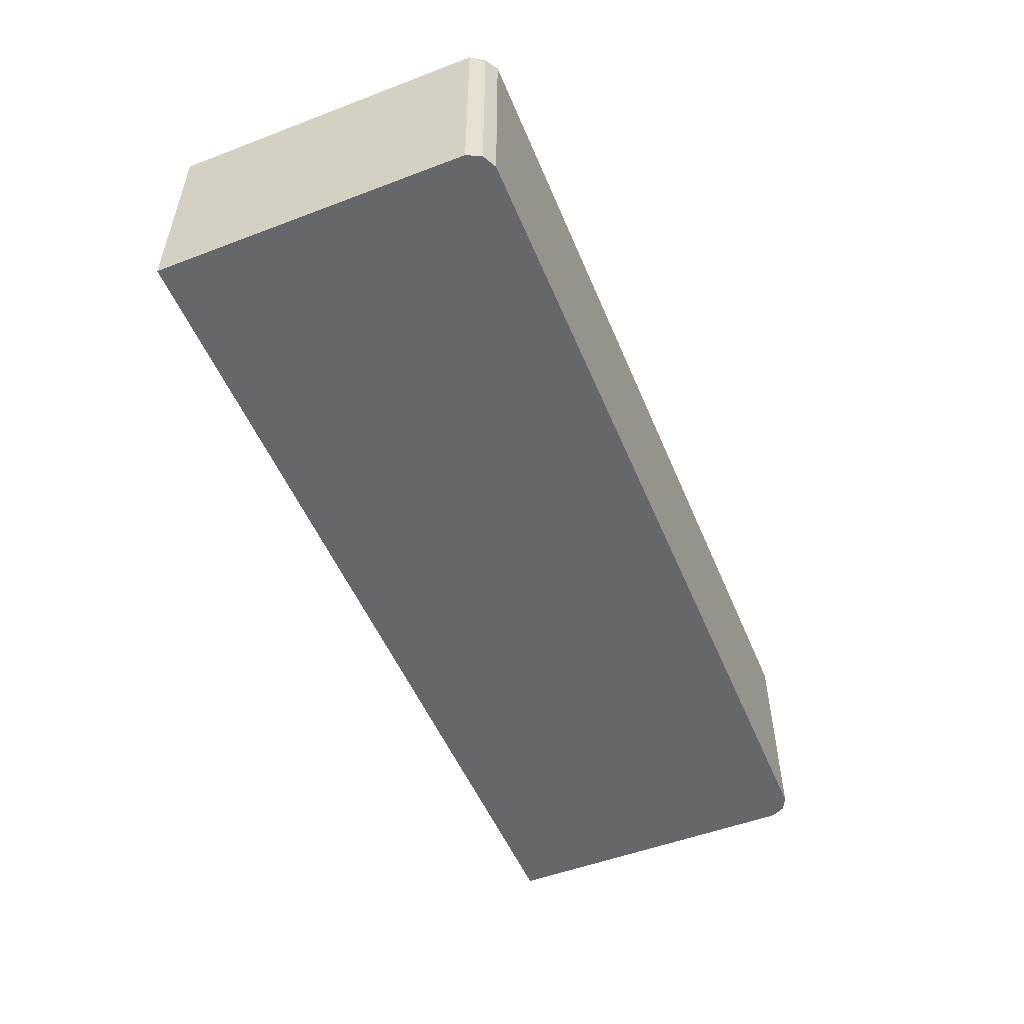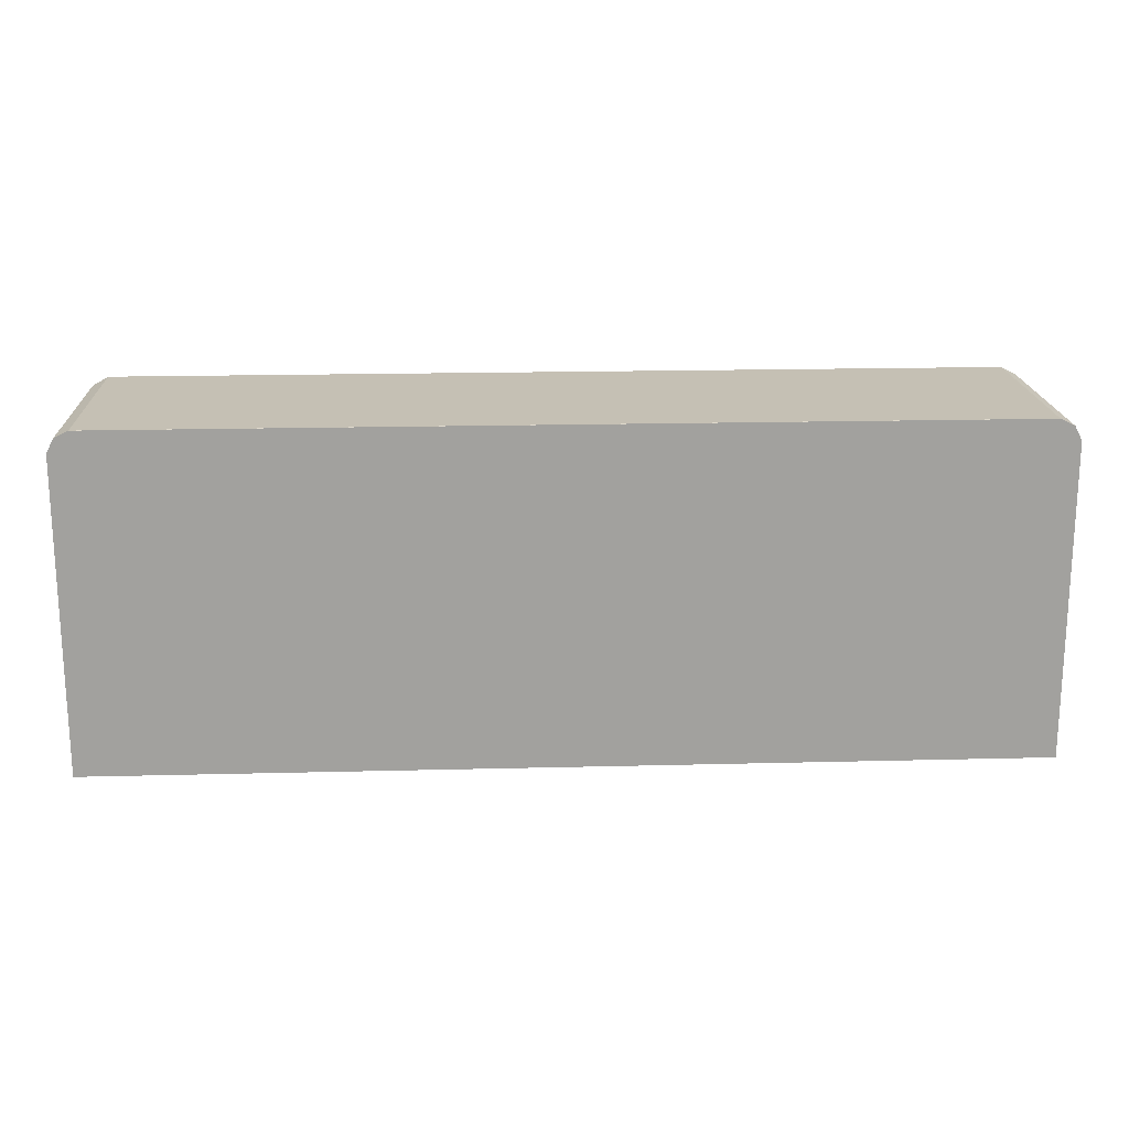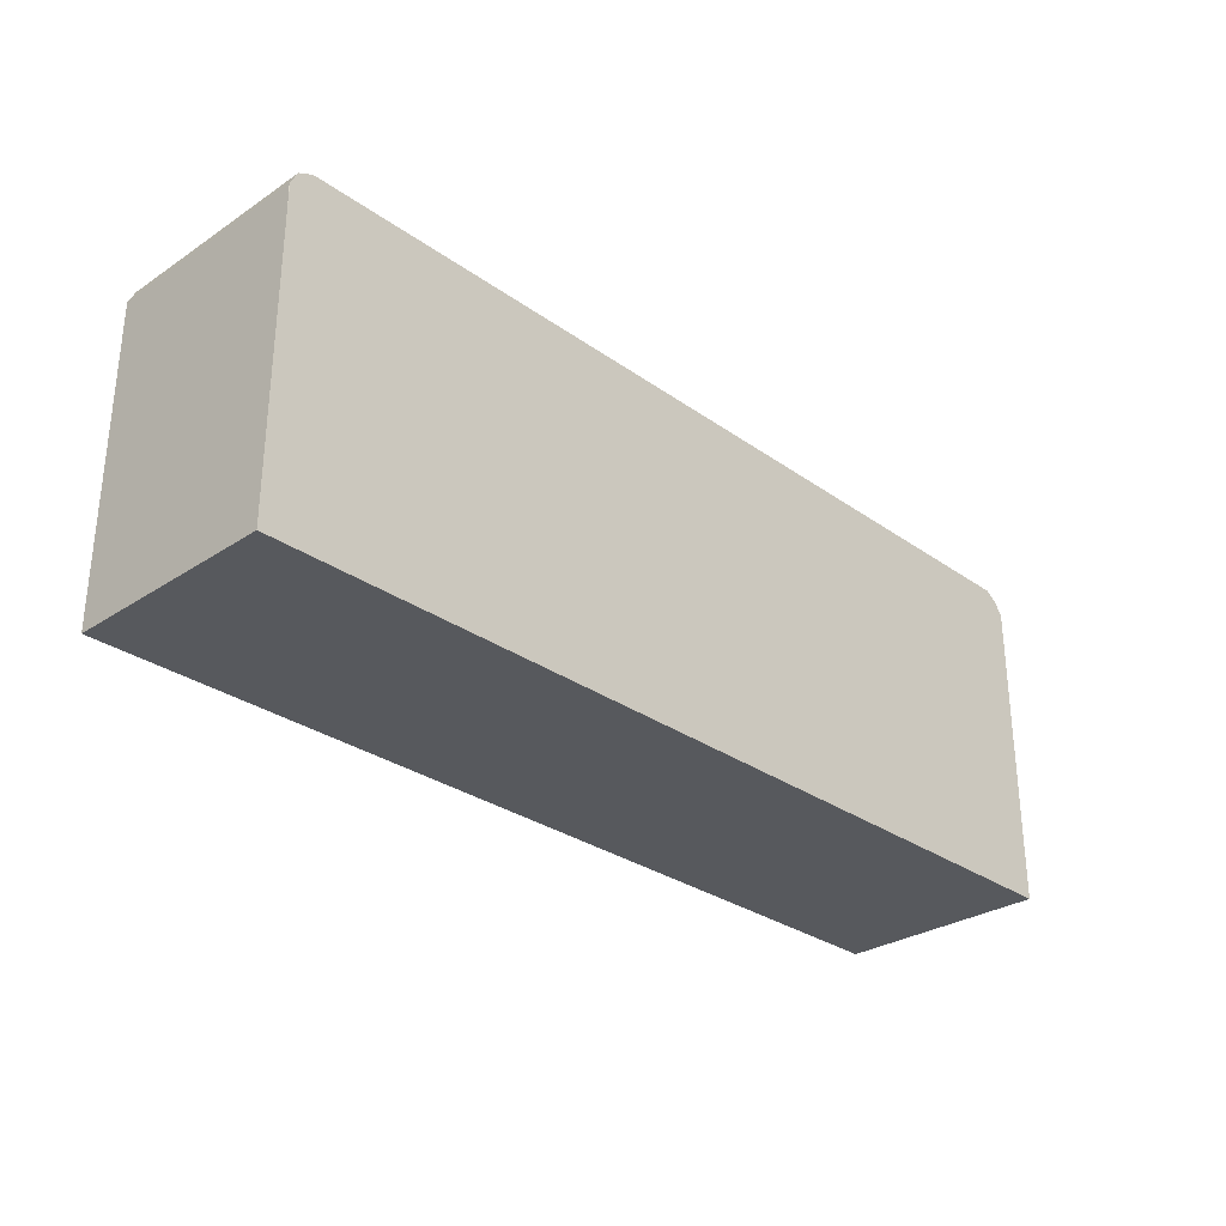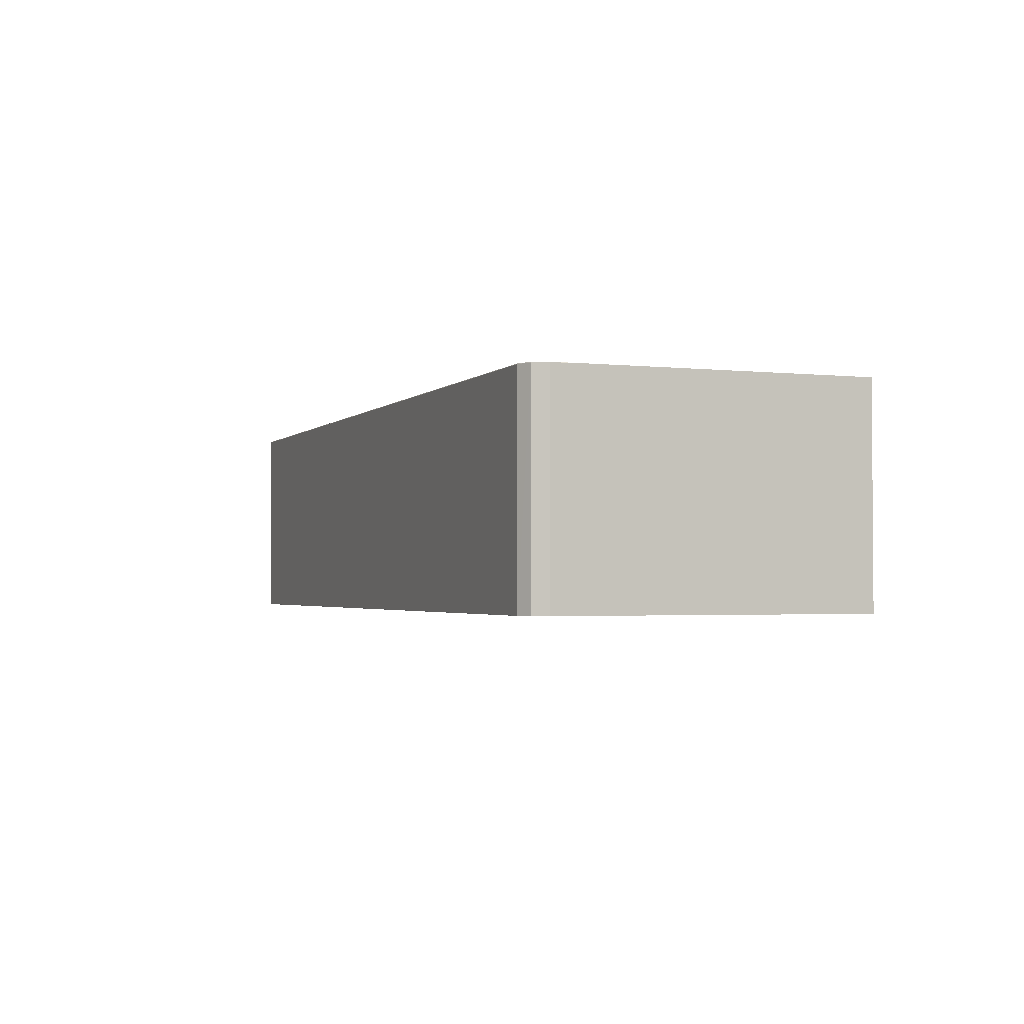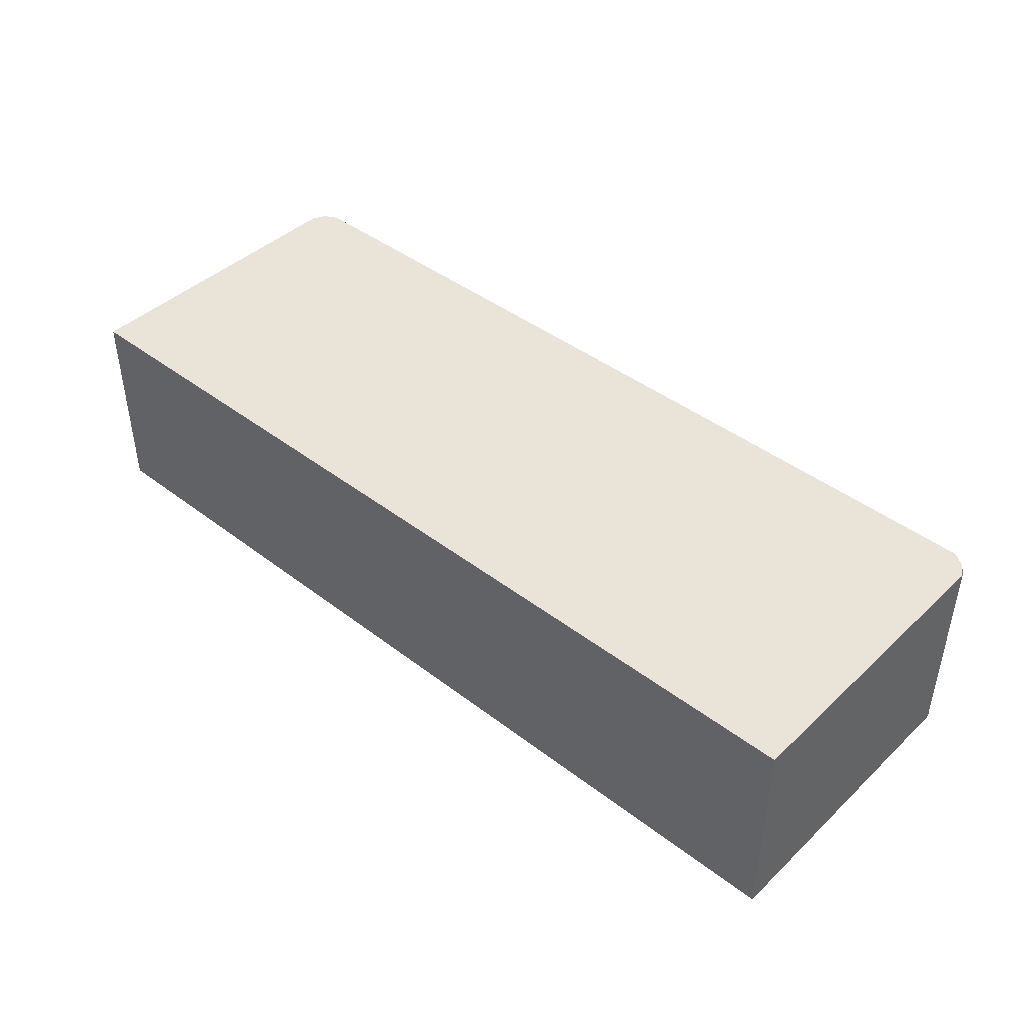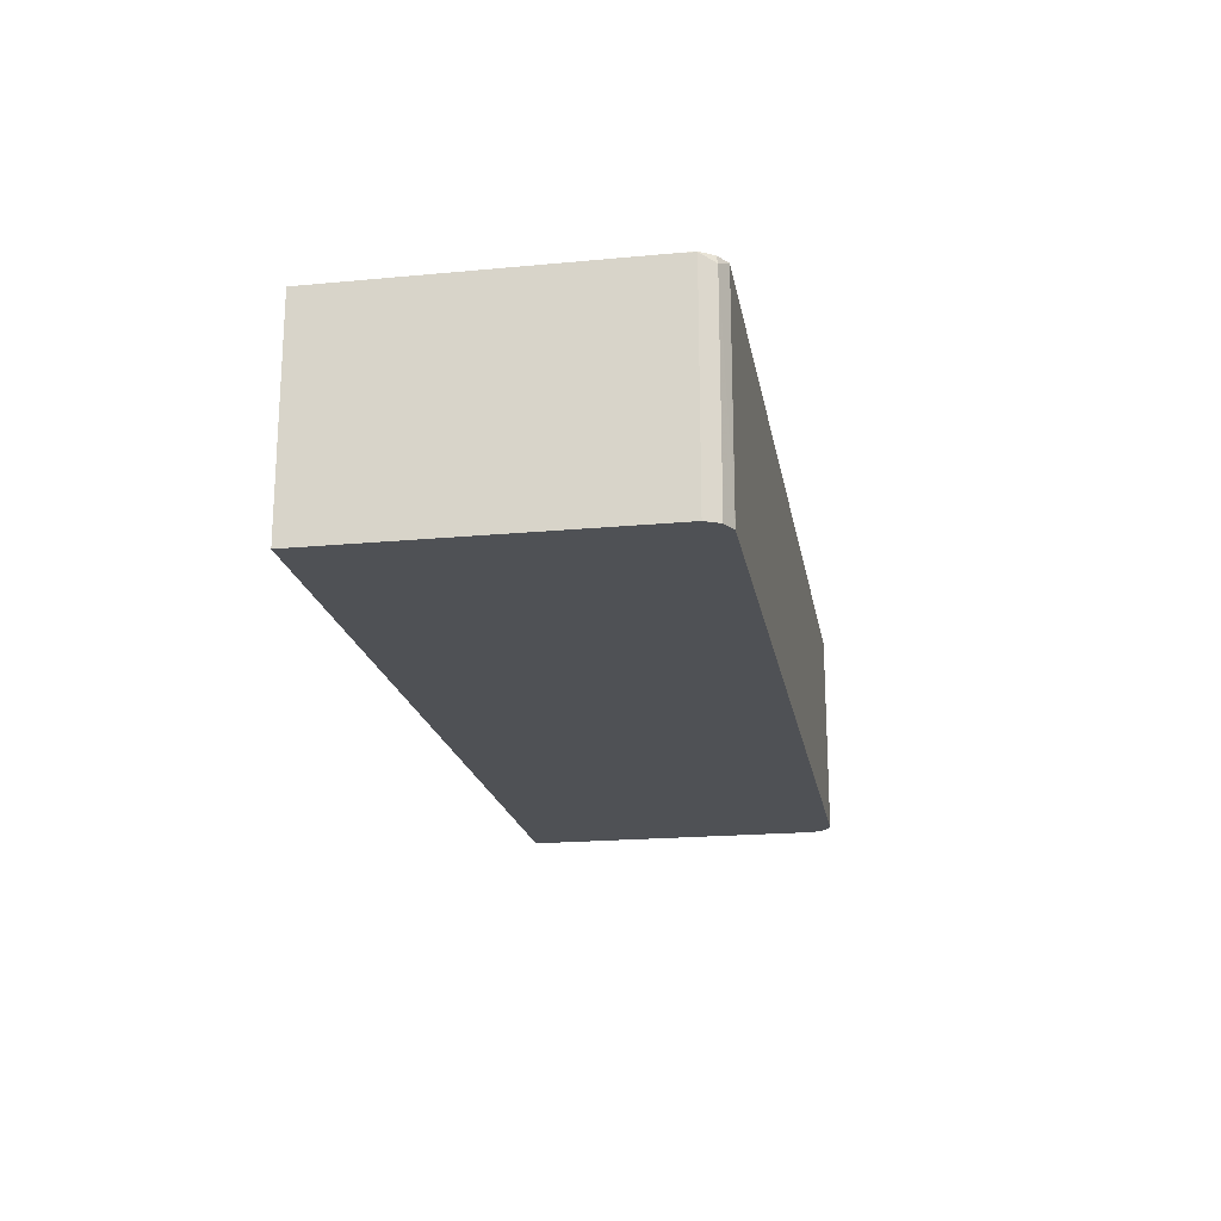
<metadata>
{"format":"obj","ext":"obj","renderer":"f3d","projection":"perspective","resolution":1024,"background":"white","views":[{"elev":-52.1,"azim":-67.7,"up":"+Y"},{"elev":18.3,"azim":-2.8,"up":"+Z"},{"elev":-29.7,"azim":134.0,"up":"+Z"},{"elev":-2.3,"azim":68.9,"up":"+Y"},{"elev":43.0,"azim":-137.8,"up":"+Y"},{"elev":-19.6,"azim":-80.1,"up":"+Y"}]}
</metadata>
<code>
v -0.357 0.187 0.442
v -0.3567 0.1874 0.4418
v -0.3574 0.1874 0.4416
v -0.3683 0.1813 0.4363
v -0.3572 0.0169 0.4419
v -0.357 0.017 0.442
v 0.357 0.187 0.442
v 0.3572 0.1874 0.4418
v -0.3671 0.1874 0.4351
v -0.3683 0.0169 0.4363
v -0.374 0.187 0.425
v -0.357 0.0169 0.442
v 0.357 0.017 0.442
v 0.3571 0.0169 0.442
v 0.3683 0.187 0.4363
v 0.3681 0.1874 0.4363
v -0.3736 0.1874 0.4254
v -0.374 0.017 0.425
v -0.374 0.0169 0.4249
v -0.3739 0.1874 0.4249
v -0.374 0.1874 0.408
v 0.3683 0.0169 0.4363
v 0.3683 0.017 0.4363
v 0.374 0.187 0.425
v 0.3684 0.1874 0.4362
v -0.374 0.0169 0.1739
v -0.374 0.1874 0.1739
v 0.374 0.0169 0.4249
v 0.374 0.017 0.425
v 0.3738 0.1874 0.4254
v 0.374 0.1874 0.408
v 0.374 0.0169 0.1739
v 0.374 0.1874 0.1739
f 10 18 19
f 11 21 27
f 11 20 21
f 11 17 20
f 11 27 26
f 9 17 11
f 7 13 14
f 8 15 16
f 7 15 8
f 7 14 15
f 6 14 13
f 11 26 19
f 26 33 32
f 11 19 18
f 24 33 31
f 14 23 15
f 15 23 29
f 15 29 24
f 15 24 25
f 15 25 16
f 22 28 29
f 22 29 23
f 24 30 25
f 24 29 28
f 24 28 32
f 24 32 33
f 24 31 30
f 26 27 33
f 6 12 14
f 14 22 23
f 5 12 6
f 4 18 10
f 5 22 14
f 5 14 12
f 1 2 3
f 1 3 4
f 1 5 6
f 1 6 13
f 1 13 7
f 1 7 8
f 1 8 2
f 2 8 16
f 2 16 25
f 2 25 30
f 2 30 31
f 2 31 33
f 2 33 27
f 1 4 5
f 2 21 20
f 5 28 22
f 2 27 21
f 5 32 28
f 5 19 26
f 5 10 19
f 4 11 18
f 5 26 32
f 4 10 5
f 3 9 4
f 2 9 3
f 2 17 9
f 2 20 17
f 4 9 11

</code>
